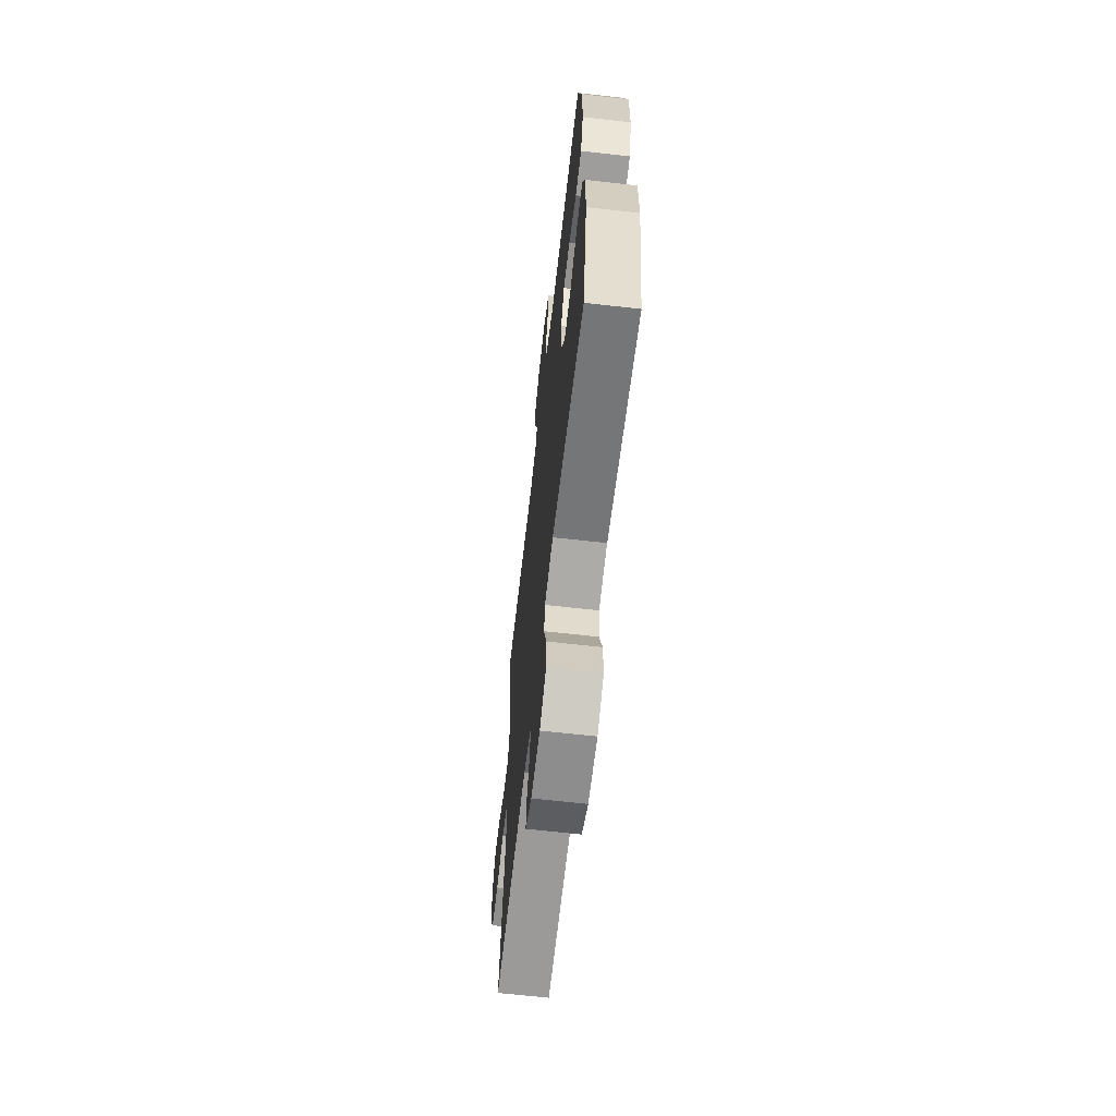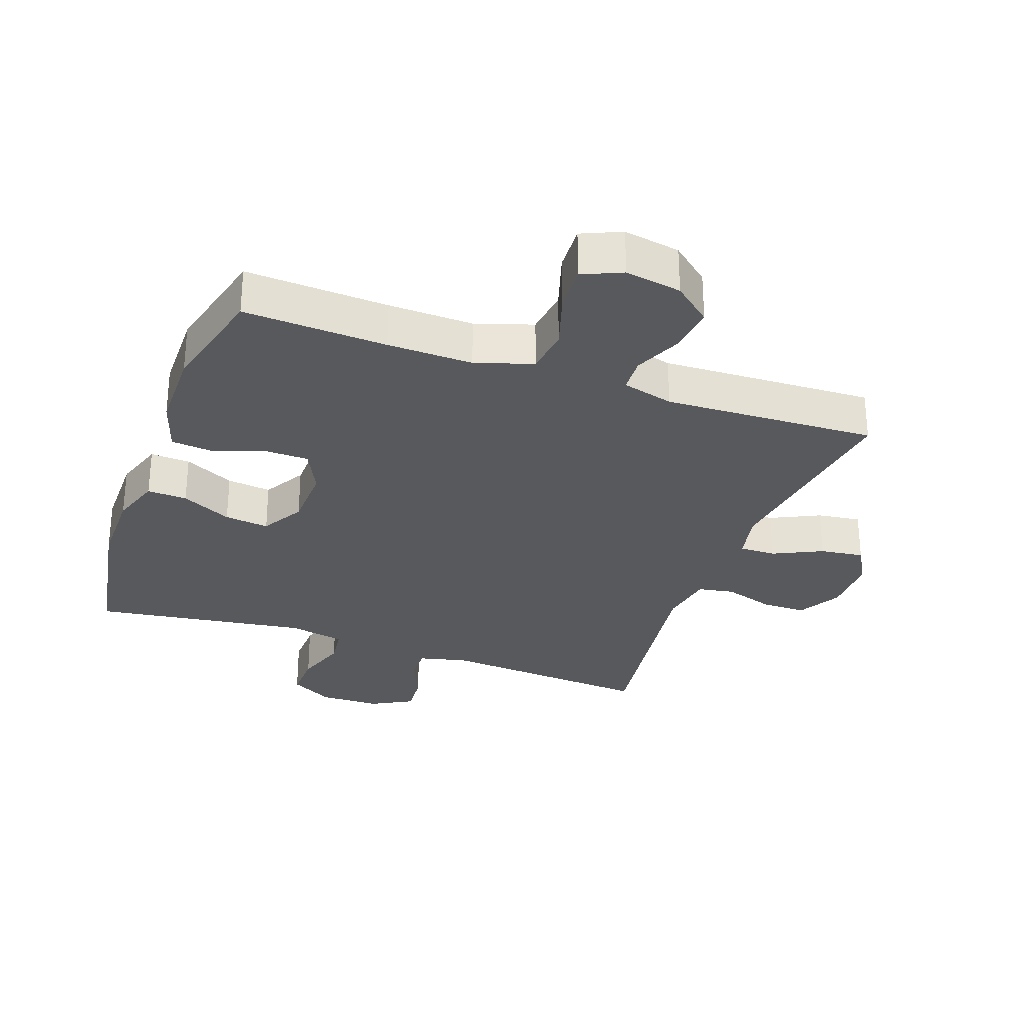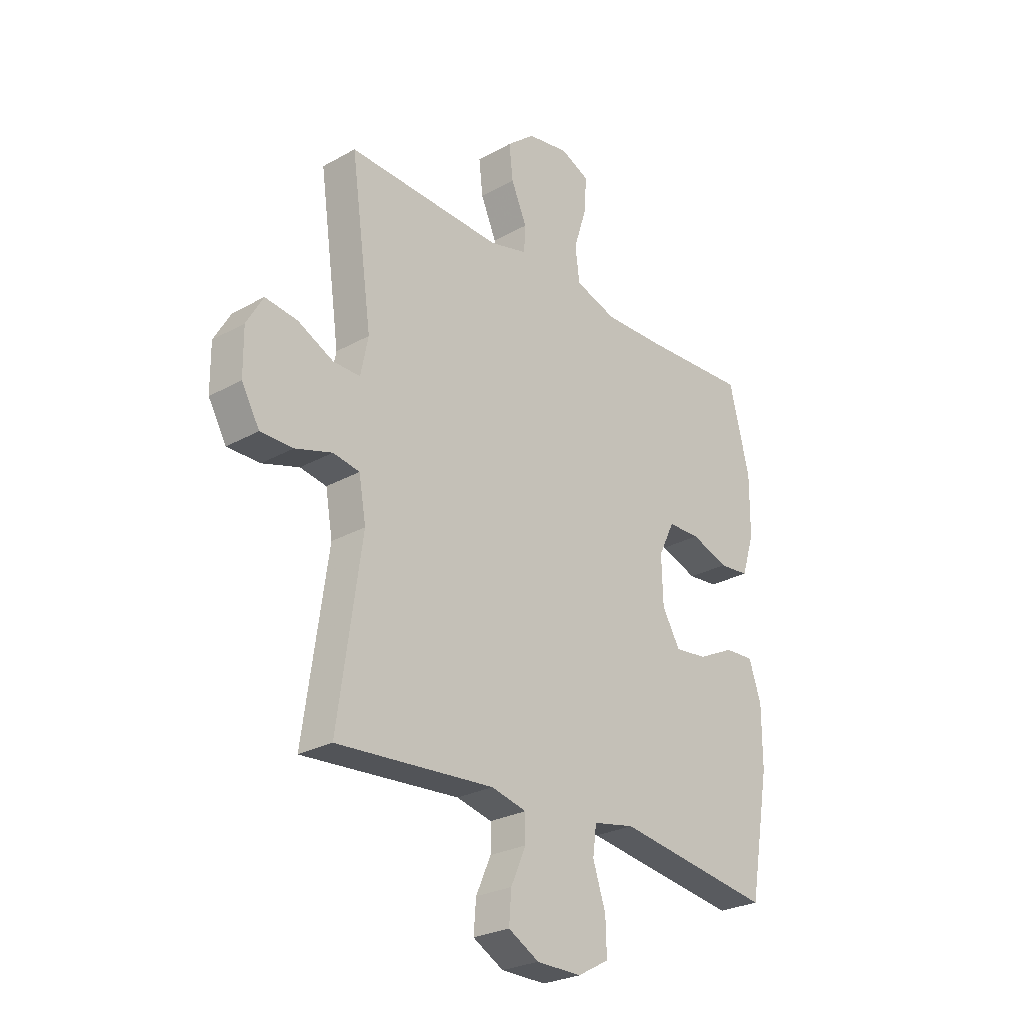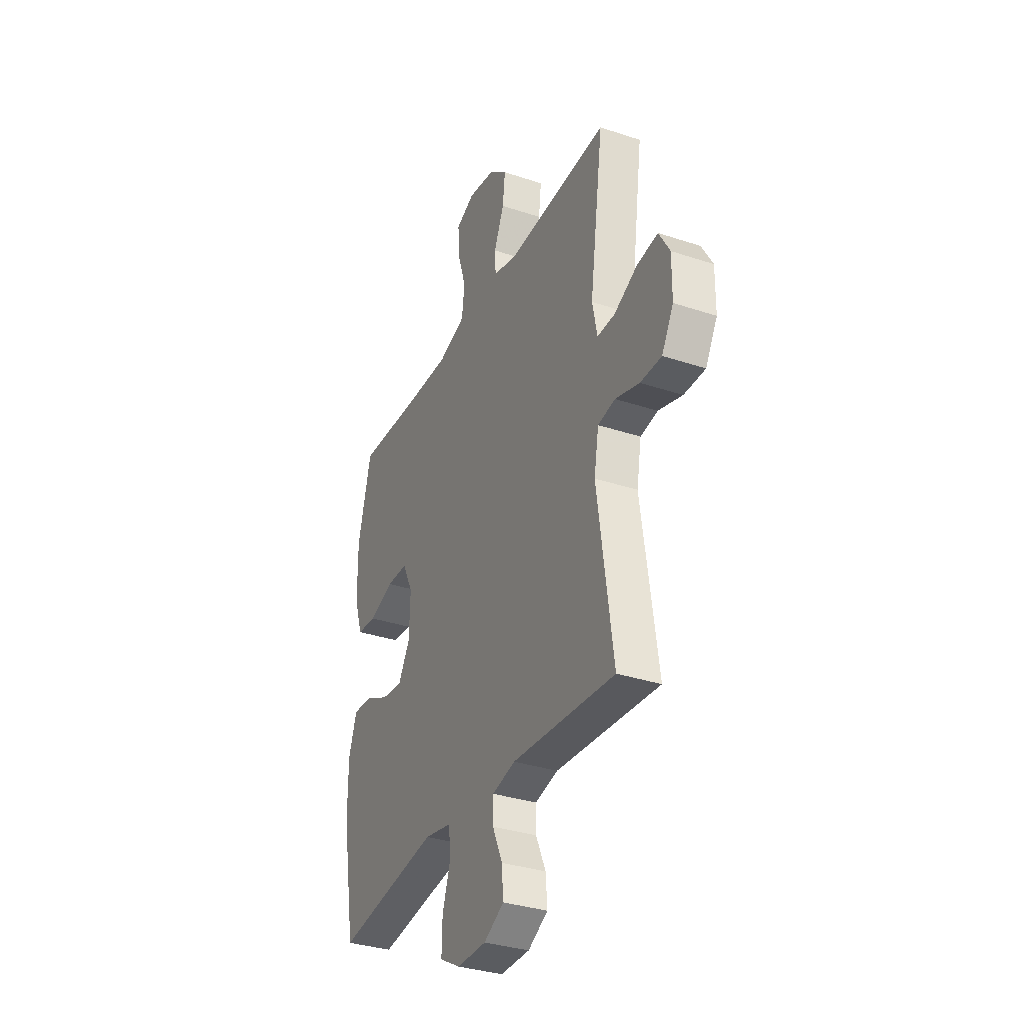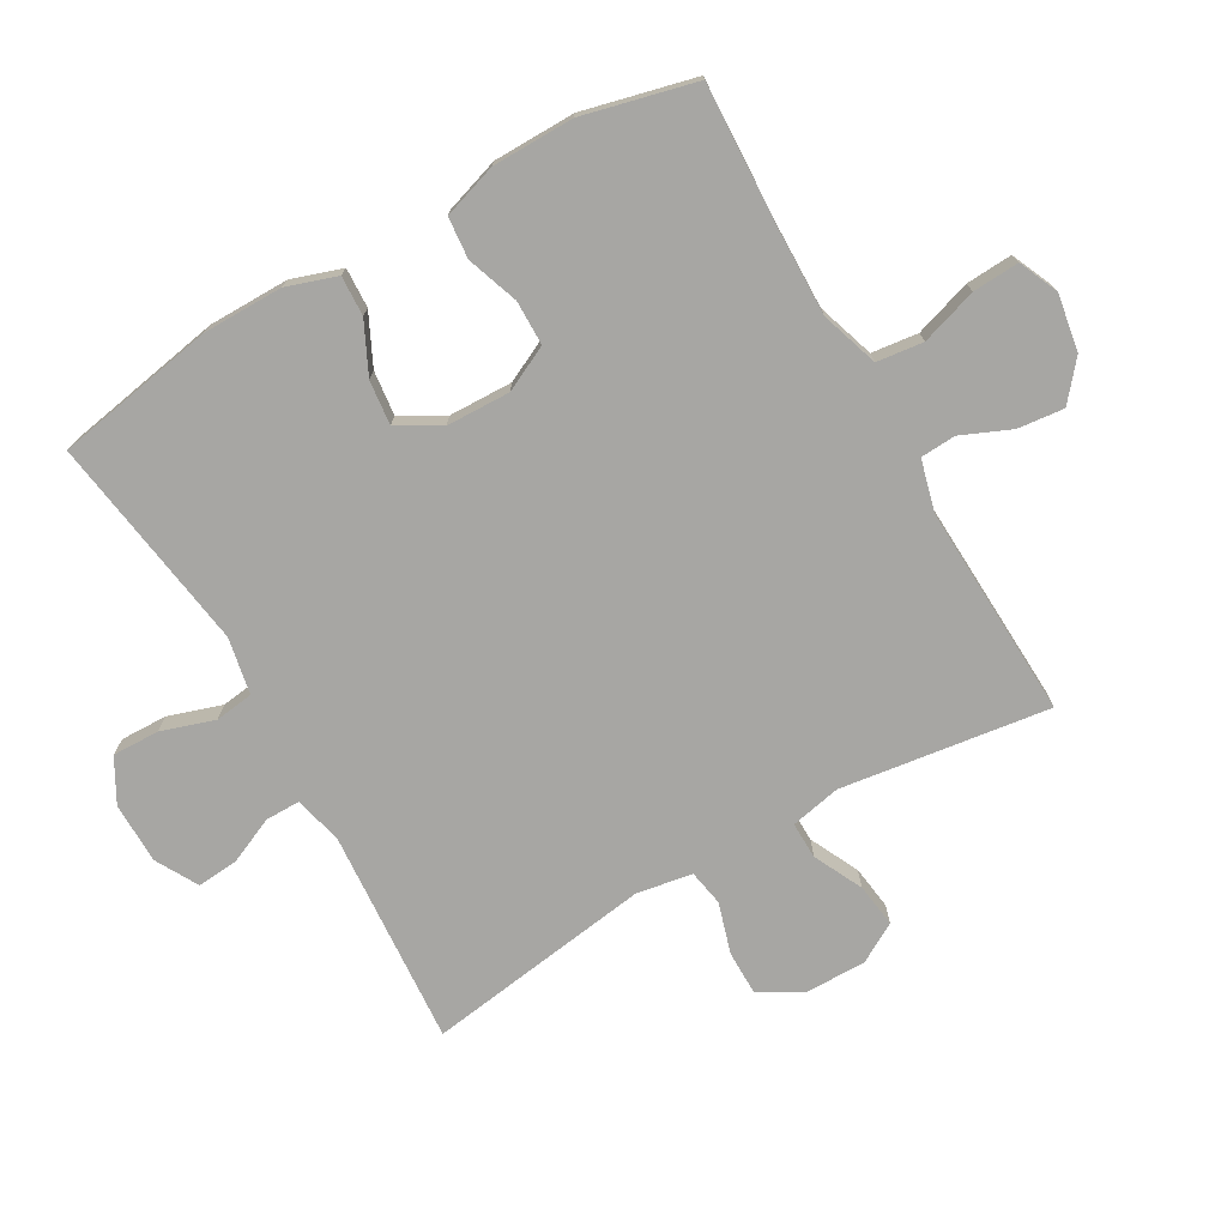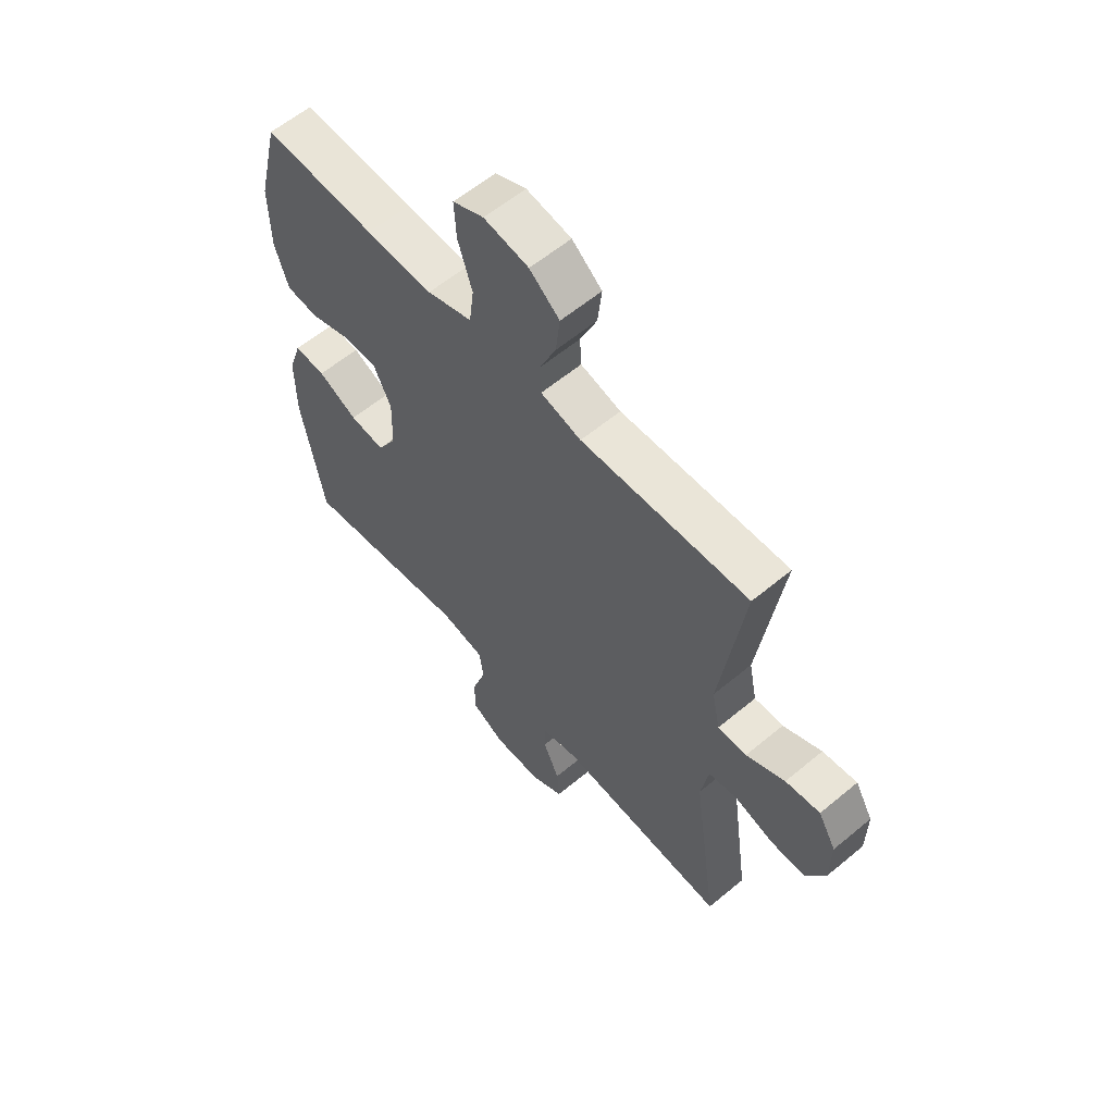
<metadata>
{"format":"obj","ext":"obj","renderer":"f3d","projection":"perspective","resolution":1024,"background":"white","views":[{"elev":-65.2,"azim":-96.5,"up":"+Z"},{"elev":-29.5,"azim":-19.8,"up":"+Y"},{"elev":-26.5,"azim":131.2,"up":"+Z"},{"elev":-33.7,"azim":65.6,"up":"+Z"},{"elev":-74.2,"azim":-60.1,"up":"+Y"},{"elev":59.7,"azim":49.5,"up":"+Z"}]}
</metadata>
<code>
v 0.5 0.07 0.5
v 0.455 0.07 0.177
v 0.471 0.07 0.099
v 0.528 0.07 0.1
v 0.604 0.07 0.137
v 0.672 0.07 0.146
v 0.707 0.07 0.085
v 0.706 0.07 -0.009
v 0.668 0.07 -0.076
v 0.599 0.07 -0.076
v 0.521 0.07 -0.052
v 0.465 0.07 -0.062
v 0.45 0.07 -0.148
v 0.5 0.07 -0.5
v 0.166 0.07 -0.475
v 0.091 0.07 -0.493
v 0.091 0.07 -0.547
v 0.123 0.07 -0.619
v 0.128 0.07 -0.683
v 0.063 0.07 -0.719
v -0.032 0.07 -0.72
v -0.099 0.07 -0.683
v -0.097 0.07 -0.61
v -0.07 0.07 -0.528
v -0.078 0.07 -0.468
v -0.166 0.07 -0.451
v -0.5 0.07 -0.5
v -0.544 0.07 -0.252
v -0.544 0.07 -0.128
v -0.518 0.07 -0.05
v -0.456 0.07 -0.053
v -0.378 0.07 -0.091
v -0.309 0.07 -0.099
v -0.271 0.07 -0.033
v -0.268 0.07 0.066
v -0.302 0.07 0.136
v -0.371 0.07 0.137
v -0.451 0.07 0.109
v -0.515 0.07 0.115
v -0.542 0.07 0.199
v -0.543 0.07 0.326
v -0.5 0.07 0.5
v -0.278 0.07 0.489
v -0.146 0.07 0.486
v -0.057 0.07 0.515
v -0.048 0.07 0.587
v -0.076 0.07 0.675
v -0.08 0.07 0.747
v -0.019 0.07 0.774
v 0.069 0.07 0.759
v 0.128 0.07 0.71
v 0.12 0.07 0.638
v 0.087 0.07 0.562
v 0.09 0.07 0.507
v 0.17 0.07 0.486
v 0.5 0 0.5
v 0.455 0 0.177
v 0.471 0 0.099
v 0.528 0 0.1
v 0.604 0 0.137
v 0.672 0 0.146
v 0.707 0 0.085
v 0.706 0 -0.009
v 0.668 0 -0.076
v 0.599 0 -0.076
v 0.521 0 -0.052
v 0.465 0 -0.062
v 0.45 0 -0.148
v 0.5 0 -0.5
v 0.166 0 -0.475
v 0.091 0 -0.493
v 0.091 0 -0.547
v 0.123 0 -0.619
v 0.128 0 -0.683
v 0.063 0 -0.719
v -0.032 0 -0.72
v -0.099 0 -0.683
v -0.097 0 -0.61
v -0.07 0 -0.528
v -0.078 0 -0.468
v -0.166 0 -0.451
v -0.5 0 -0.5
v -0.544 0 -0.252
v -0.544 0 -0.128
v -0.518 0 -0.05
v -0.456 0 -0.053
v -0.378 0 -0.091
v -0.309 0 -0.099
v -0.271 0 -0.033
v -0.268 0 0.066
v -0.302 0 0.136
v -0.371 0 0.137
v -0.451 0 0.109
v -0.515 0 0.115
v -0.542 0 0.199
v -0.543 0 0.326
v -0.5 0 0.5
v -0.278 0 0.489
v -0.146 0 0.486
v -0.057 0 0.515
v -0.048 0 0.587
v -0.076 0 0.675
v -0.08 0 0.747
v -0.019 0 0.774
v 0.069 0 0.759
v 0.128 0 0.71
v 0.12 0 0.638
v 0.087 0 0.562
v 0.09 0 0.507
v 0.17 0 0.486
f 51 52 53
f 50 51 53
f 49 50 53
f 48 49 53
f 47 48 53
f 46 47 53
f 45 46 53 54
f 44 45 54 55
f 41 42 43
f 40 41 43
f 39 40 43
f 38 39 43
f 37 38 43
f 36 37 43 44
f 35 36 44 55
f 30 31 32
f 29 30 32
f 28 29 32
f 27 28 32
f 26 27 32
f 25 26 32 33
f 22 23 24
f 21 22 24
f 20 21 24
f 19 20 24
f 18 19 24
f 17 18 24
f 16 17 24 25
f 25 33 34
f 16 25 34
f 15 16 34
f 9 10 11
f 8 9 11
f 7 8 11
f 6 7 11
f 5 6 11
f 4 5 11
f 3 4 11 12
f 2 3 12 13
f 55 1 2
f 34 35 55
f 15 34 55
f 14 15 55
f 13 14 55
f 2 13 55
f 108 107 106
f 108 106 105
f 108 105 104
f 108 104 103
f 108 103 102
f 108 102 101
f 109 108 101 100
f 110 109 100 99
f 98 97 96
f 98 96 95
f 98 95 94
f 98 94 93
f 98 93 92
f 99 98 92 91
f 110 99 91 90
f 87 86 85
f 87 85 84
f 87 84 83
f 87 83 82
f 87 82 81
f 88 87 81 80
f 79 78 77
f 79 77 76
f 79 76 75
f 79 75 74
f 79 74 73
f 79 73 72
f 80 79 72 71
f 89 88 80
f 89 80 71
f 89 71 70
f 66 65 64
f 66 64 63
f 66 63 62
f 66 62 61
f 66 61 60
f 66 60 59
f 67 66 59 58
f 68 67 58 57
f 57 56 110
f 110 90 89
f 110 89 70
f 110 70 69
f 110 69 68
f 110 68 57
f 1 56 57 2
f 2 57 58 3
f 3 58 59 4
f 4 59 60 5
f 5 60 61 6
f 6 61 62 7
f 7 62 63 8
f 8 63 64 9
f 9 64 65 10
f 10 65 66 11
f 11 66 67 12
f 12 67 68 13
f 13 68 69 14
f 14 69 70 15
f 15 70 71 16
f 16 71 72 17
f 17 72 73 18
f 18 73 74 19
f 19 74 75 20
f 20 75 76 21
f 21 76 77 22
f 22 77 78 23
f 23 78 79 24
f 24 79 80 25
f 25 80 81 26
f 26 81 82 27
f 27 82 83 28
f 28 83 84 29
f 29 84 85 30
f 30 85 86 31
f 31 86 87 32
f 32 87 88 33
f 33 88 89 34
f 34 89 90 35
f 35 90 91 36
f 36 91 92 37
f 37 92 93 38
f 38 93 94 39
f 39 94 95 40
f 40 95 96 41
f 41 96 97 42
f 42 97 98 43
f 43 98 99 44
f 44 99 100 45
f 45 100 101 46
f 46 101 102 47
f 47 102 103 48
f 48 103 104 49
f 49 104 105 50
f 50 105 106 51
f 51 106 107 52
f 52 107 108 53
f 53 108 109 54
f 54 109 110 55
f 55 110 56 1

</code>
